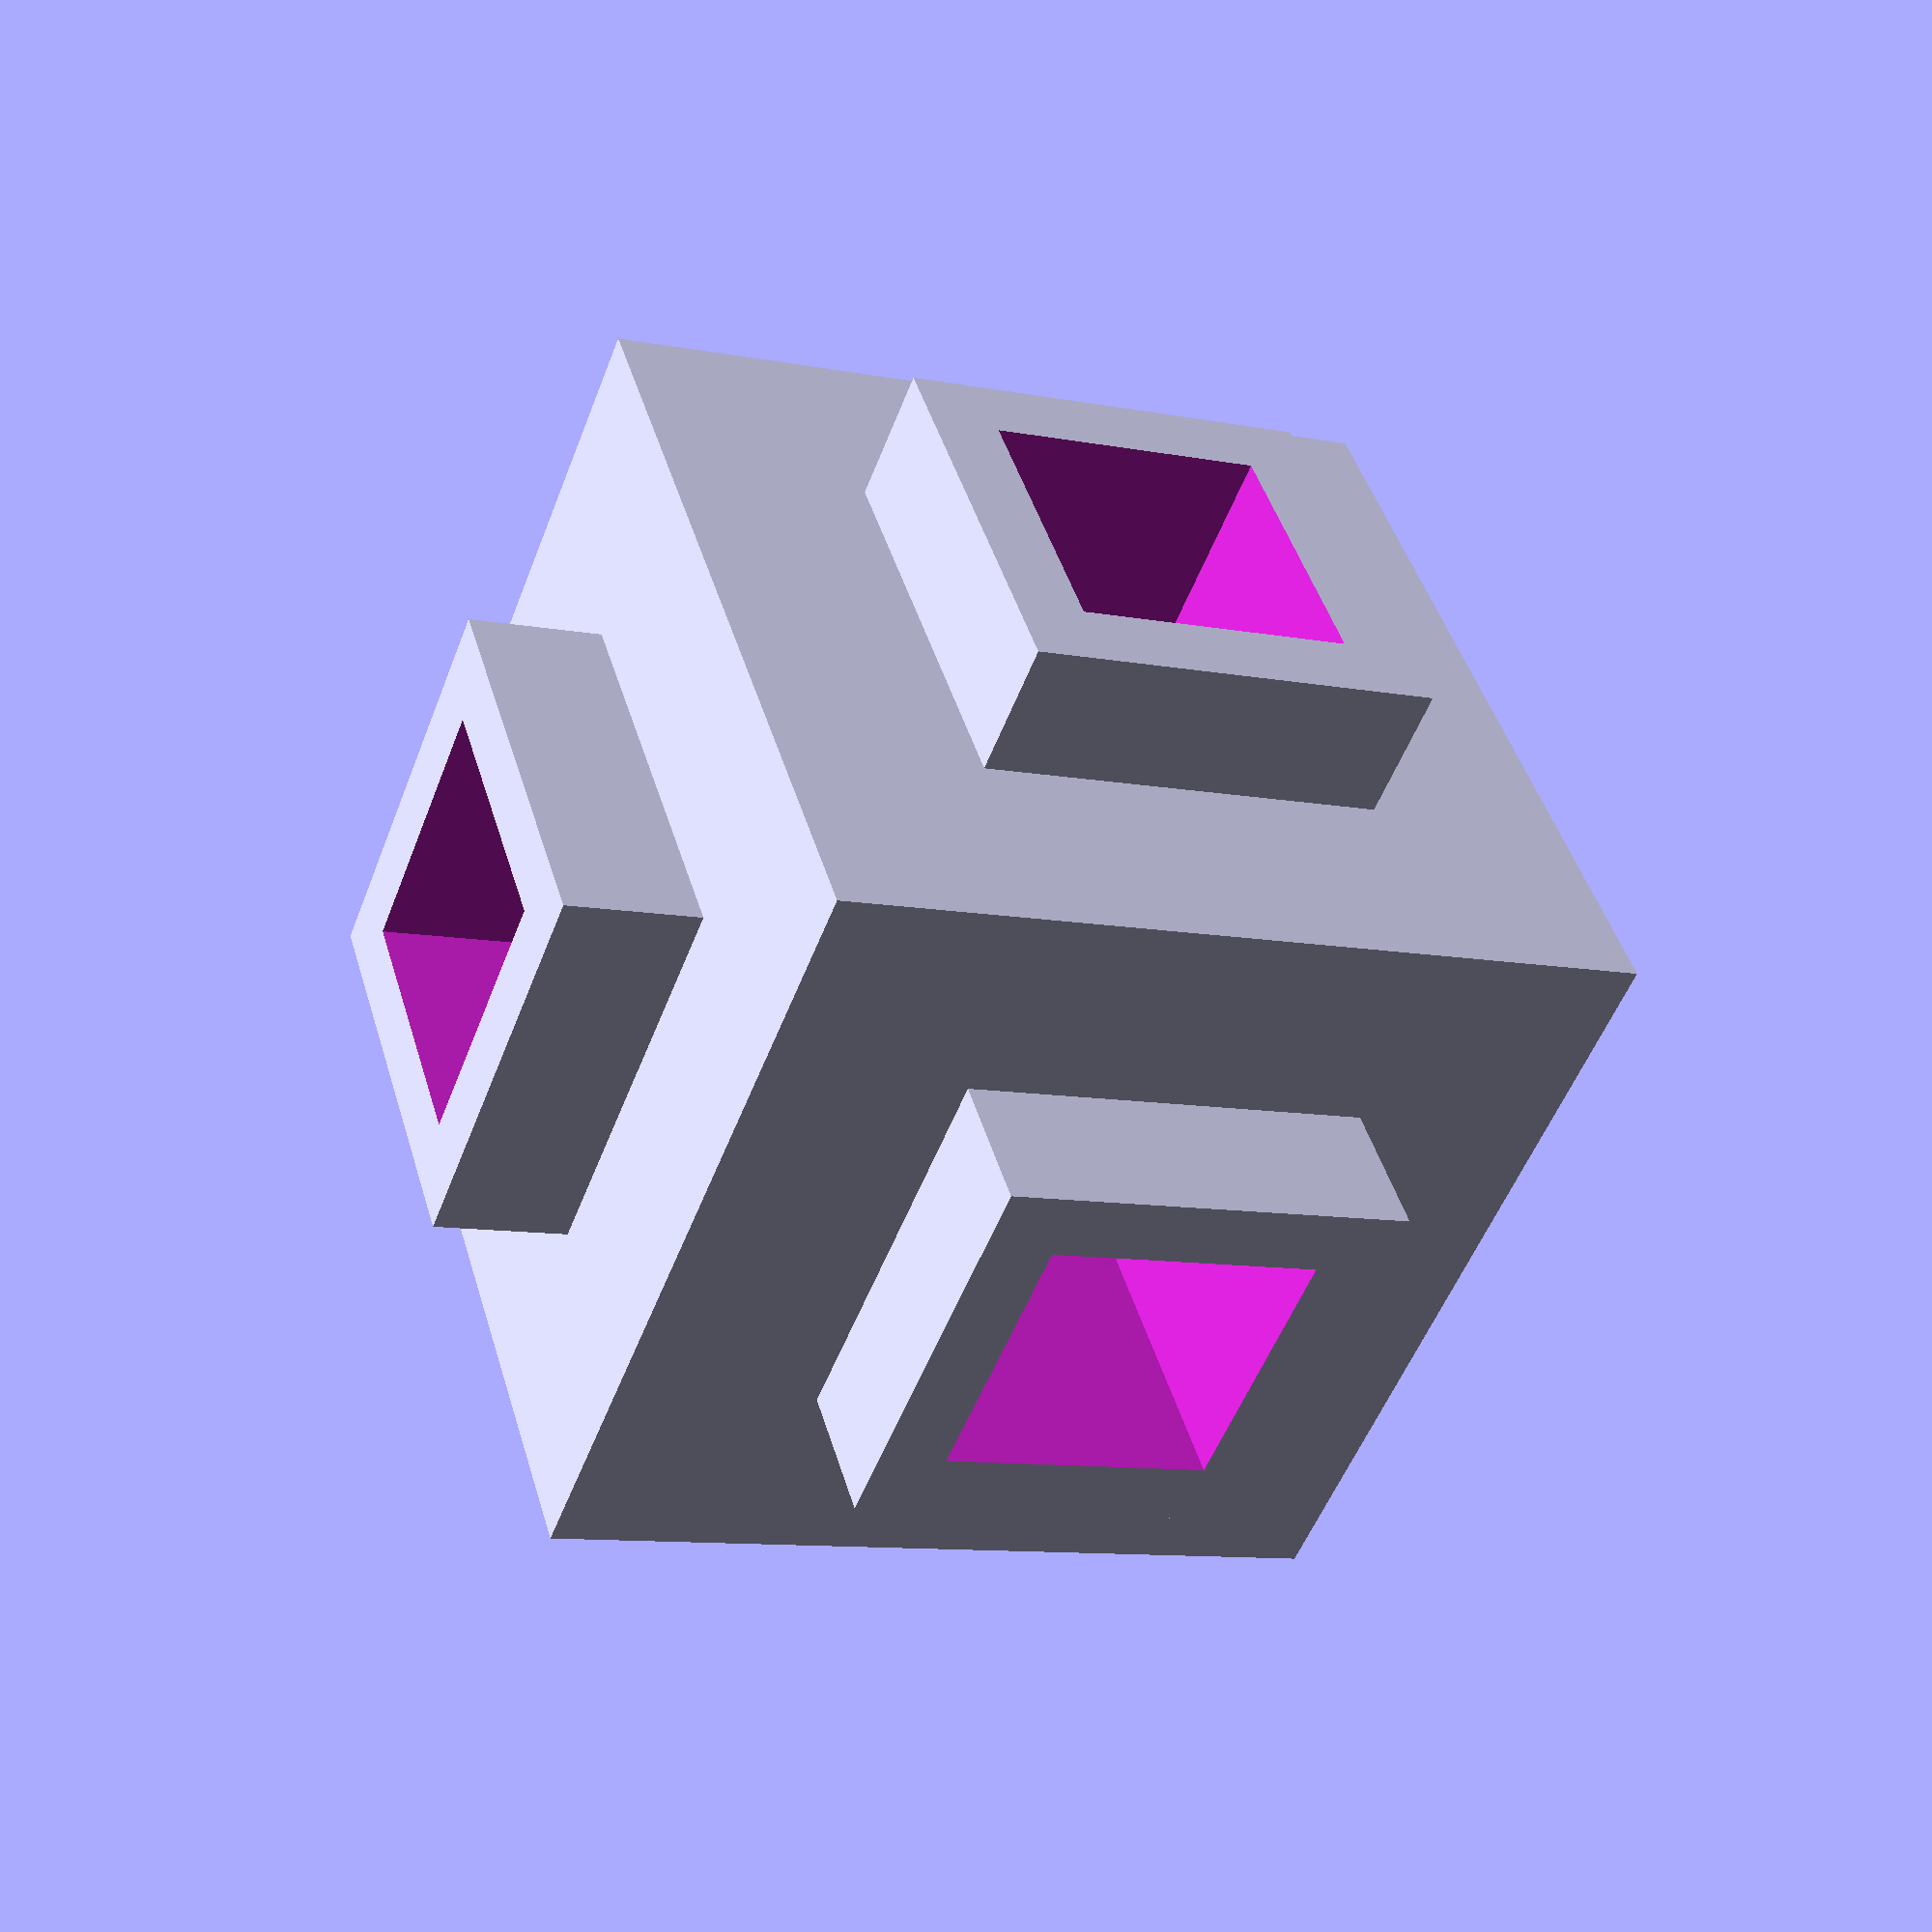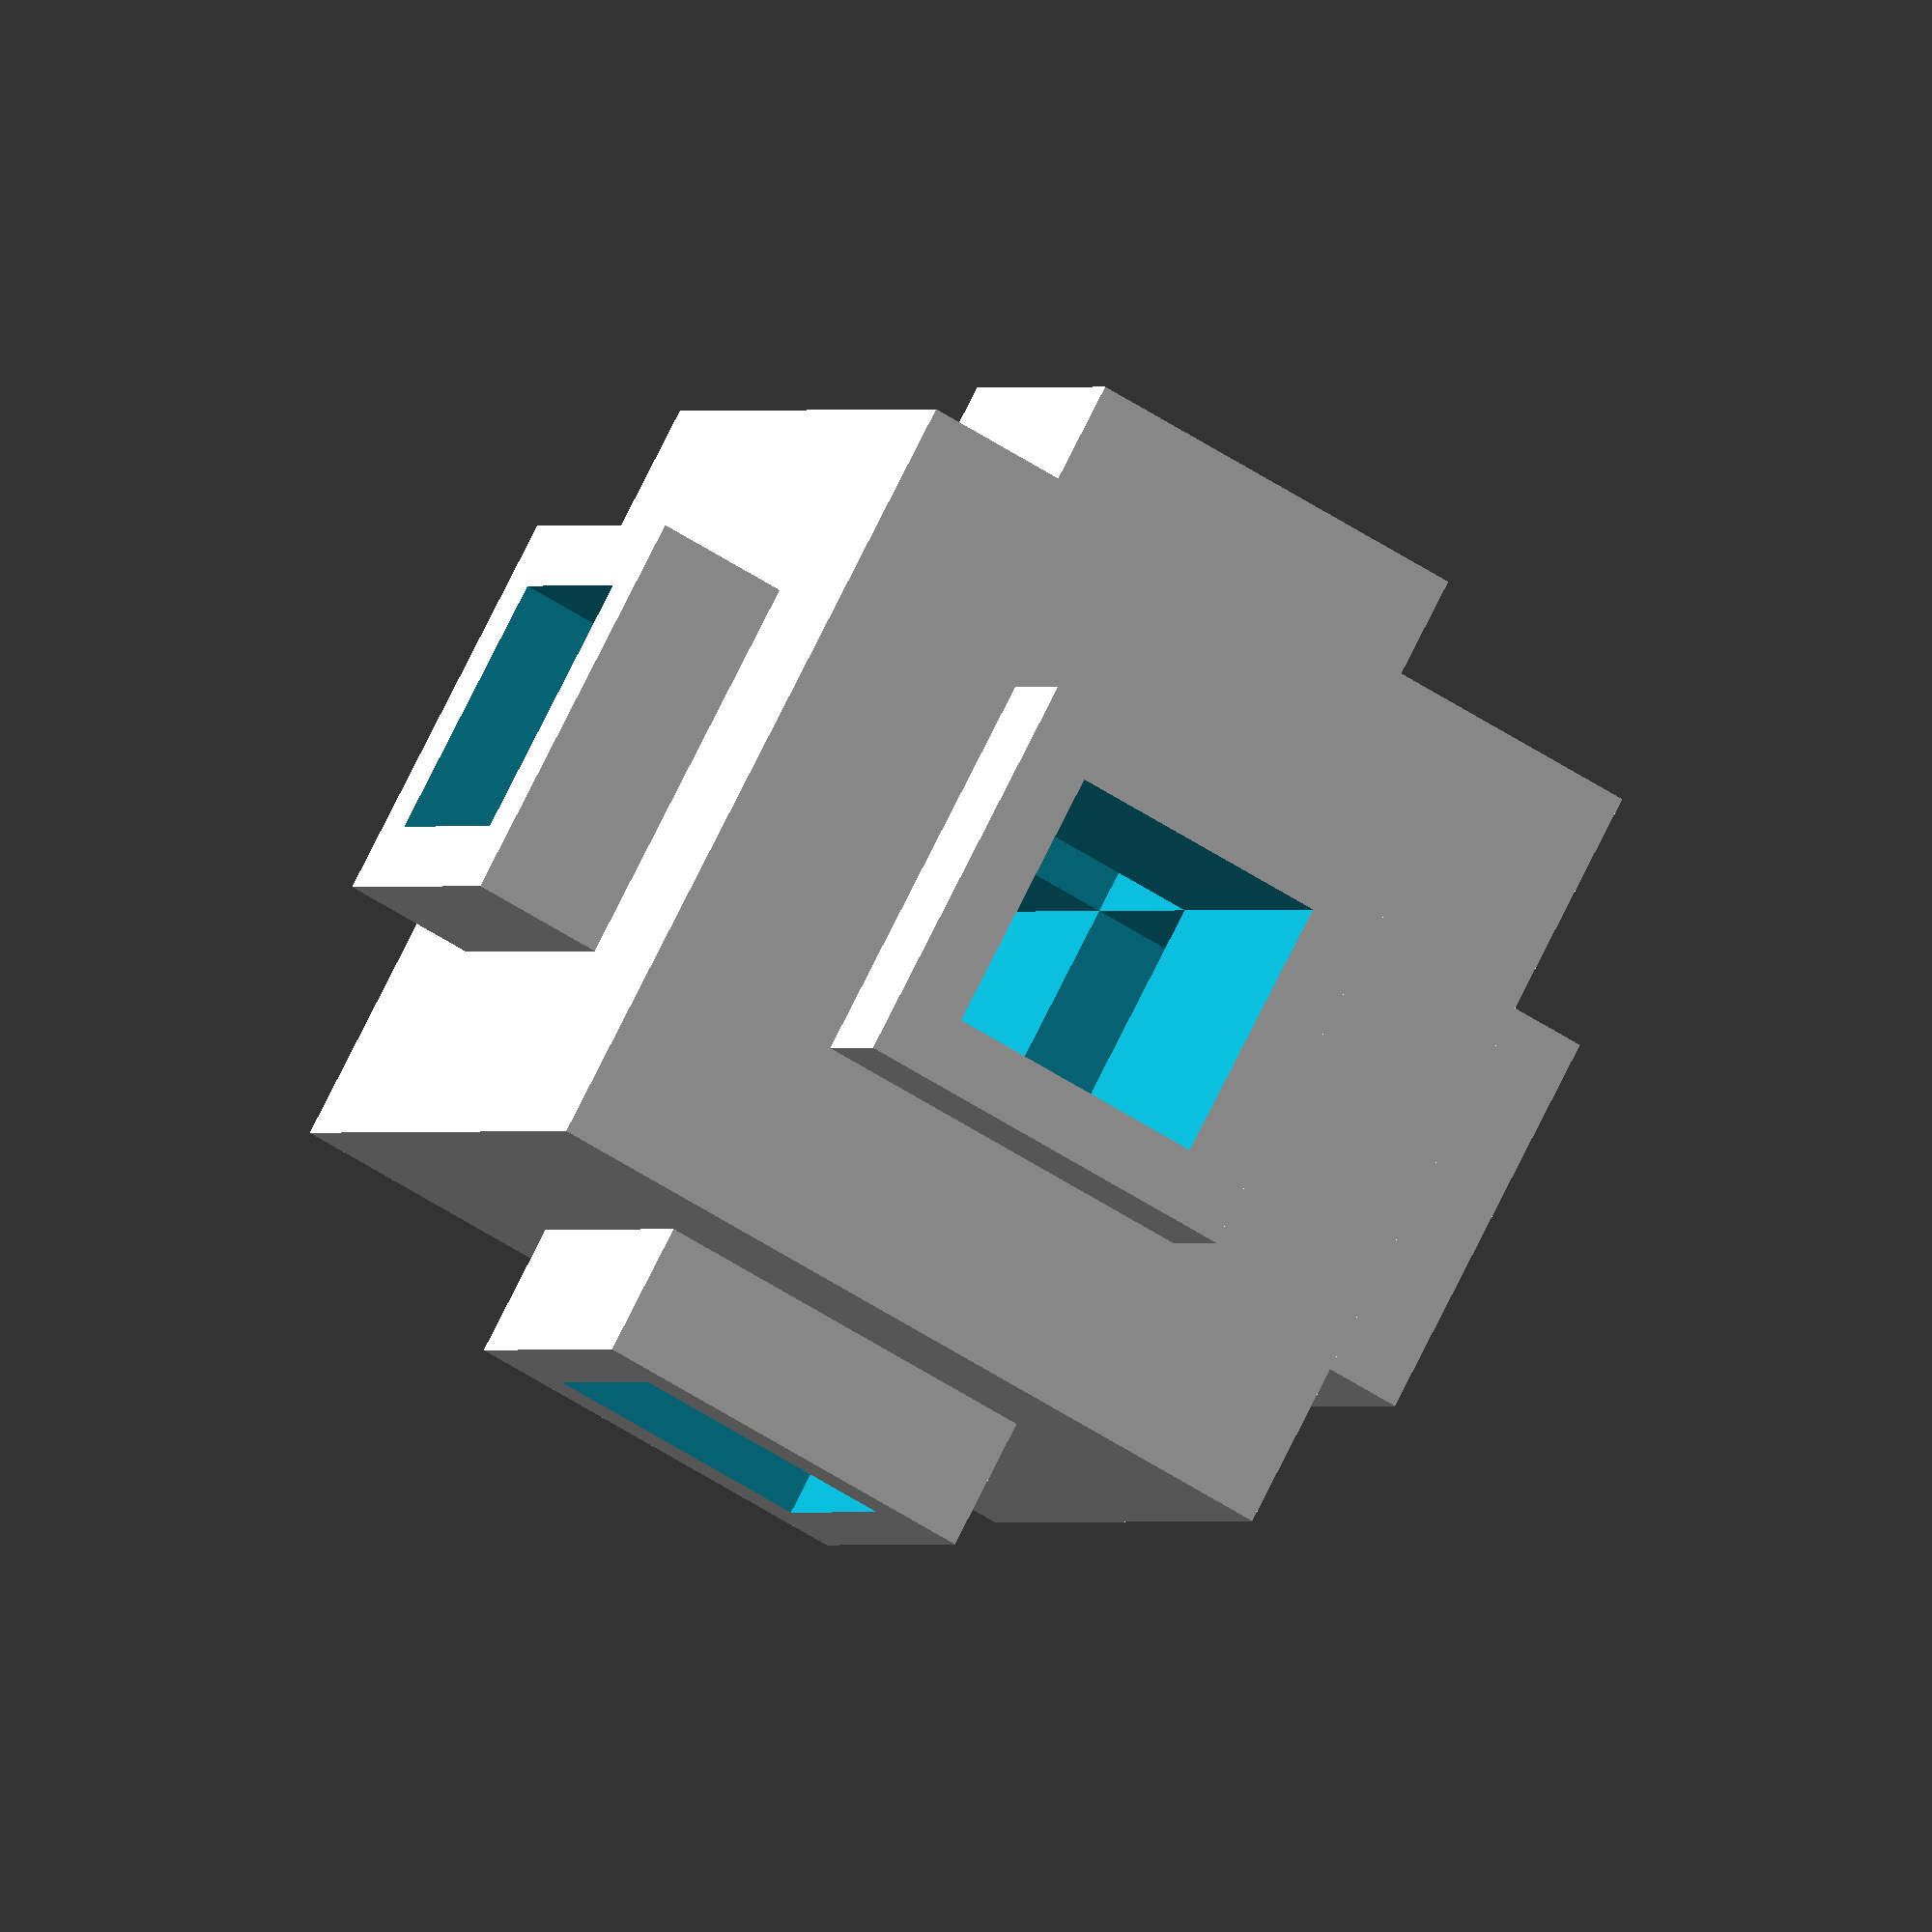
<openscad>
module example003() {
    difference() {
        union() {
            cube([30, 30, 30], center = true);
            cube([40, 15, 15], center = true);
            cube([15, 40, 15], center = true);
            cube([15, 15, 40], center = true);
        }
        union() {
            cube([50, 10, 10], center = true);
            cube([10, 50, 10], center = true);
            cube([10, 10, 50], center = true);
        }
    }
}

echo(version = version());

example003();

// Written by Clifford Wolf <clifford@clifford.at> and Marius
// Kintel <marius@kintel.net>
//
// To the extent possible under law, the author(s) have dedicated all
// copyright and related and neighboring rights to this software to the
// public domain worldwide. This software is distributed without any
// warranty.
//
// You should have received a copy of the CC0 Public Domain
// Dedication along with this software.
// If not, see <http://creativecommons.org/publicdomain/zero/1.0/>.

</openscad>
<views>
elev=315.4 azim=248.7 roll=163.9 proj=p view=wireframe
elev=279.7 azim=159.5 roll=206.8 proj=o view=wireframe
</views>
